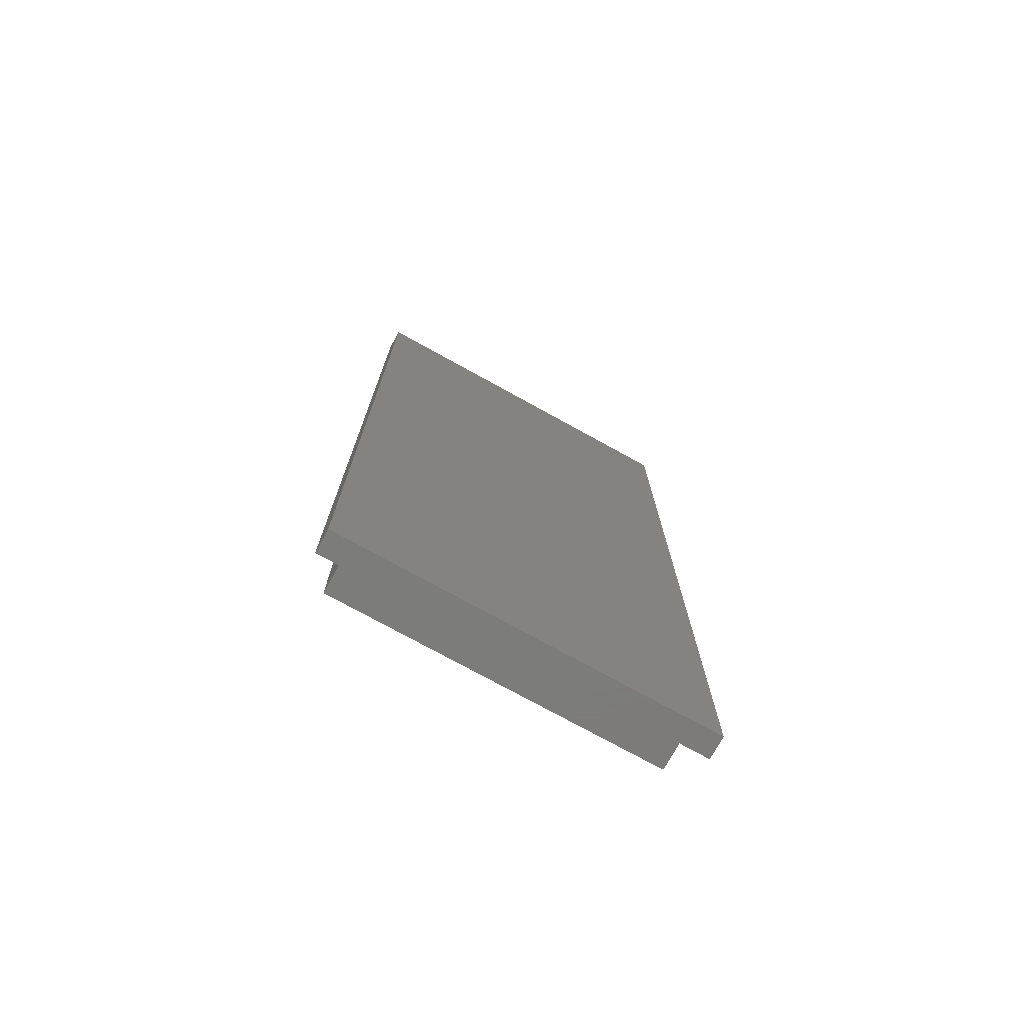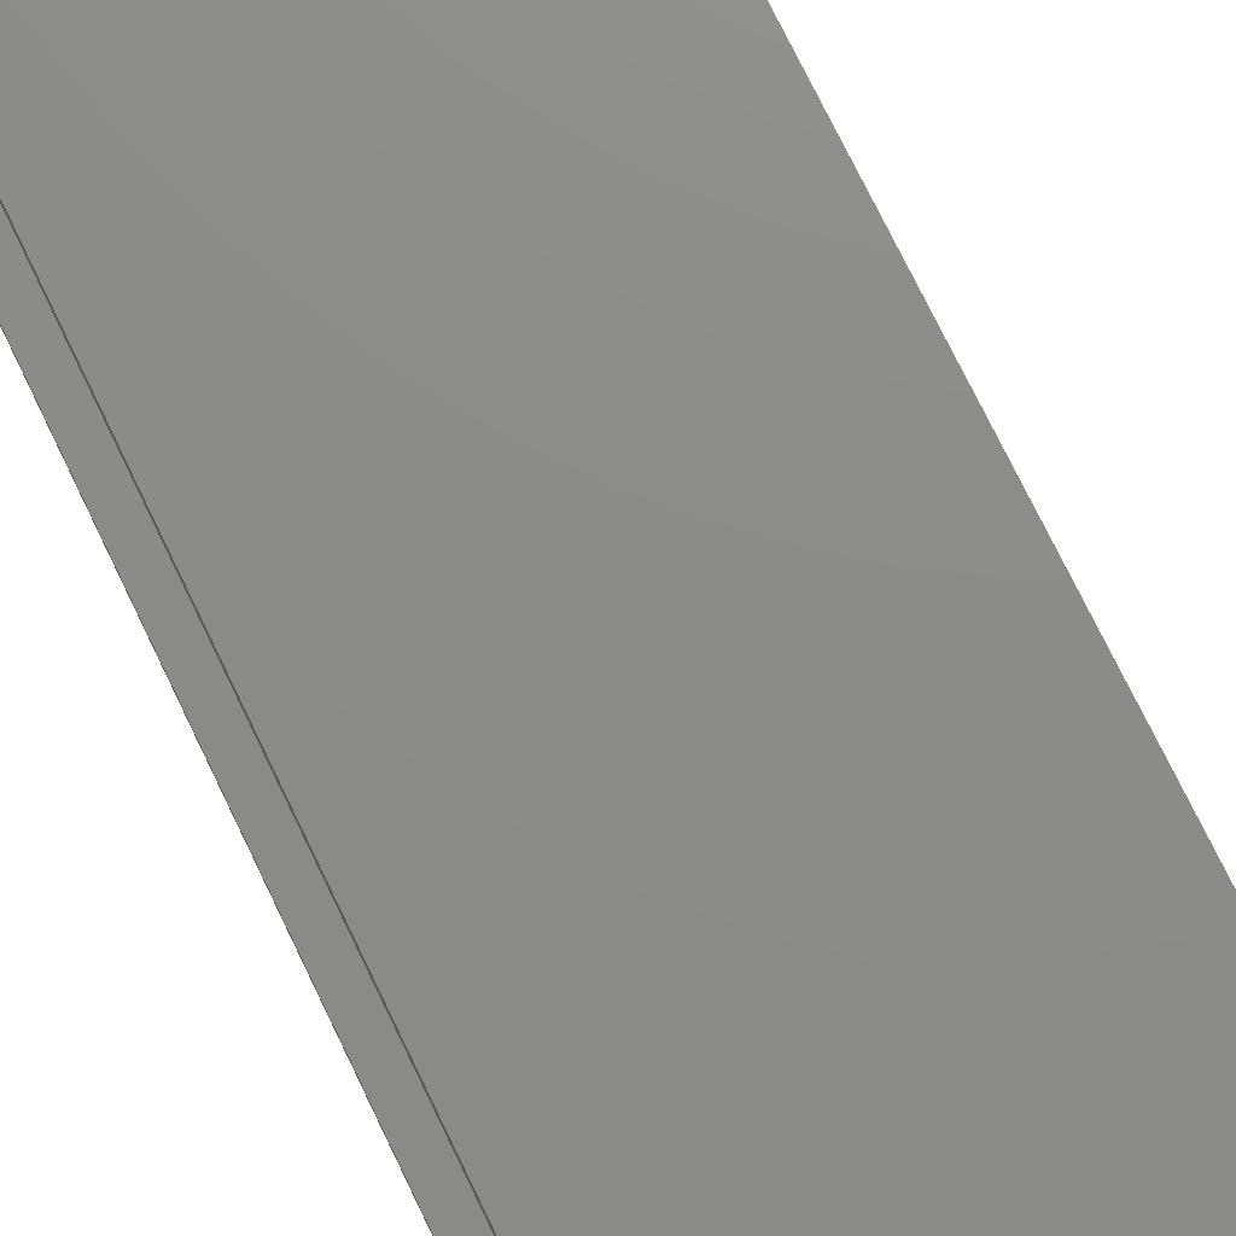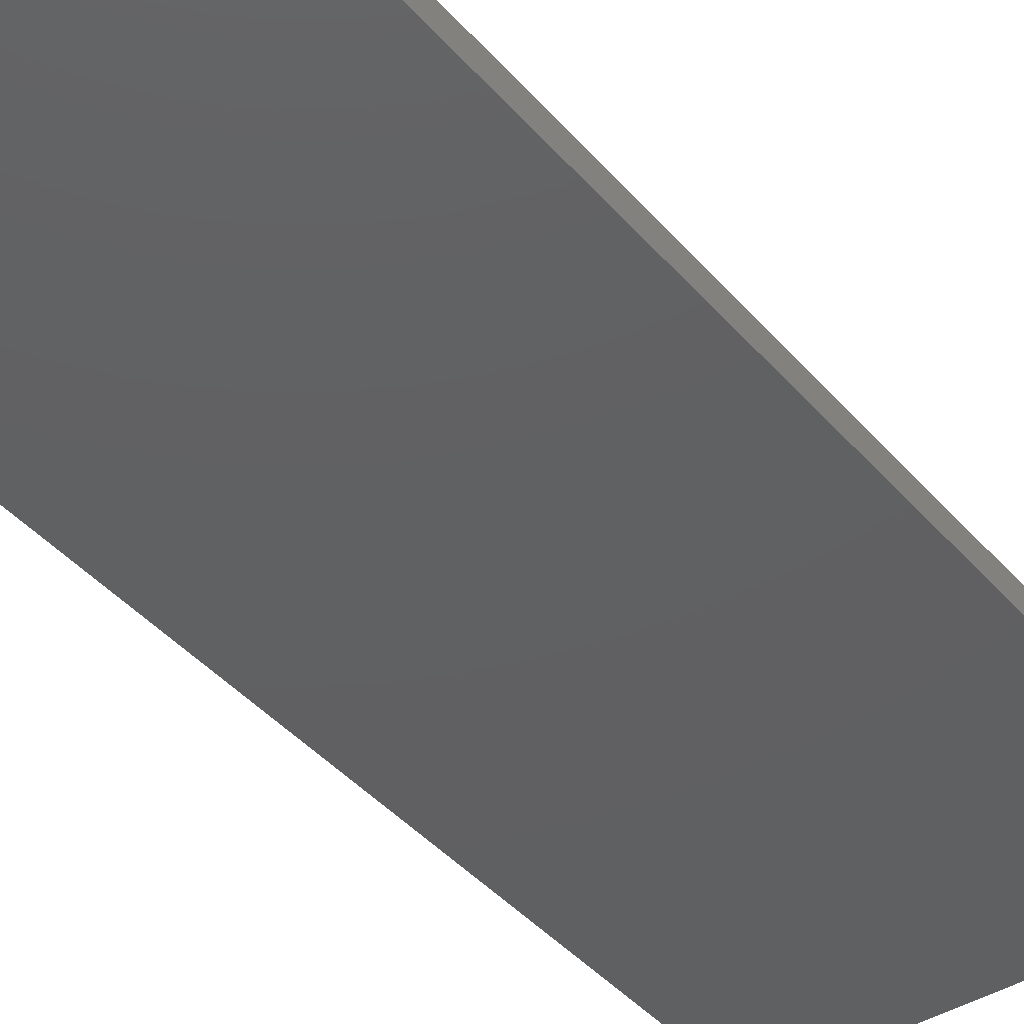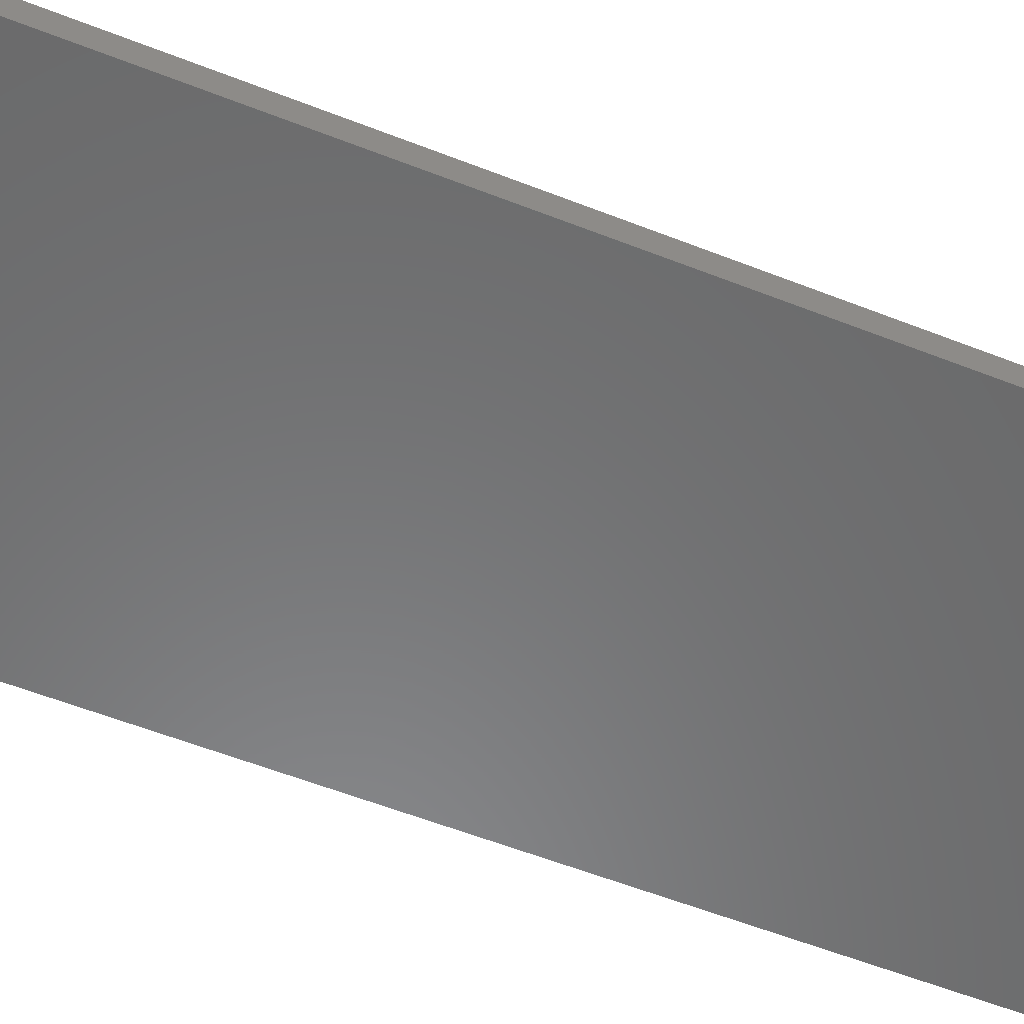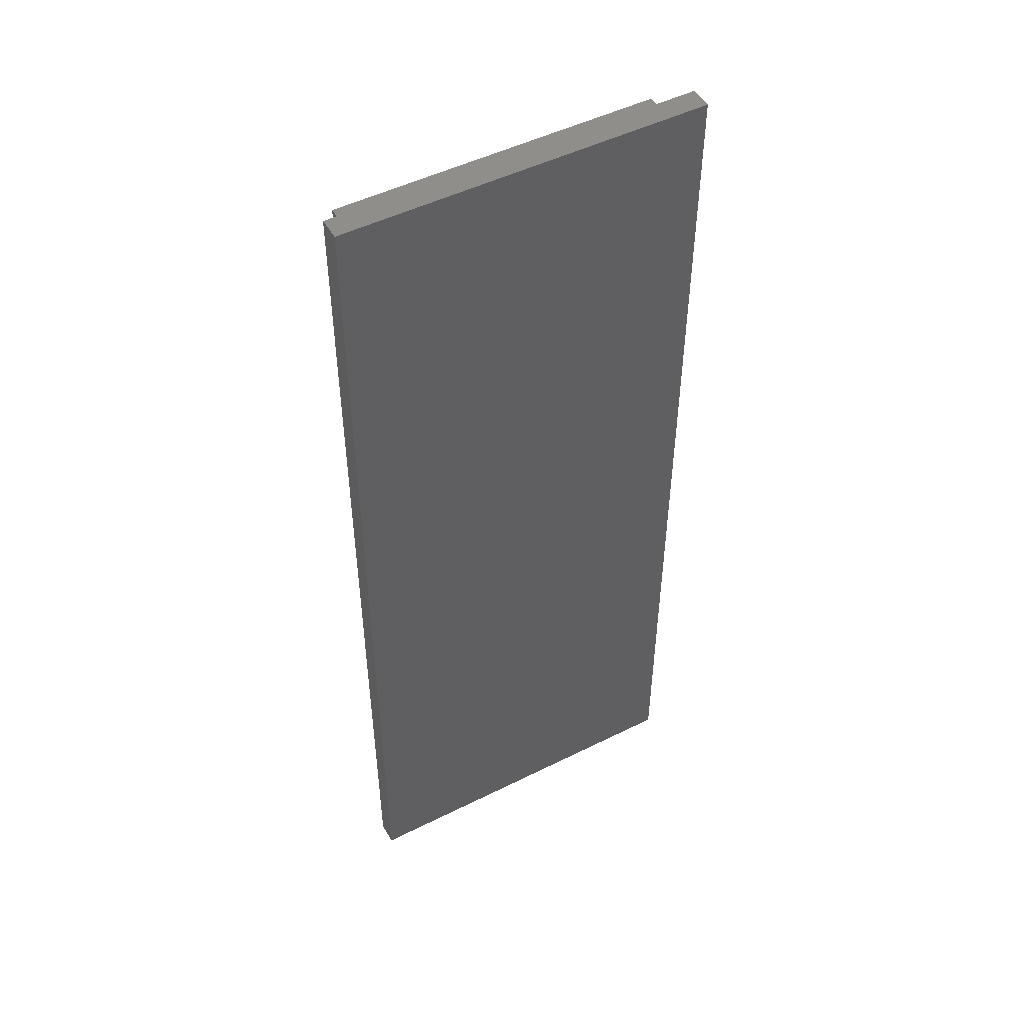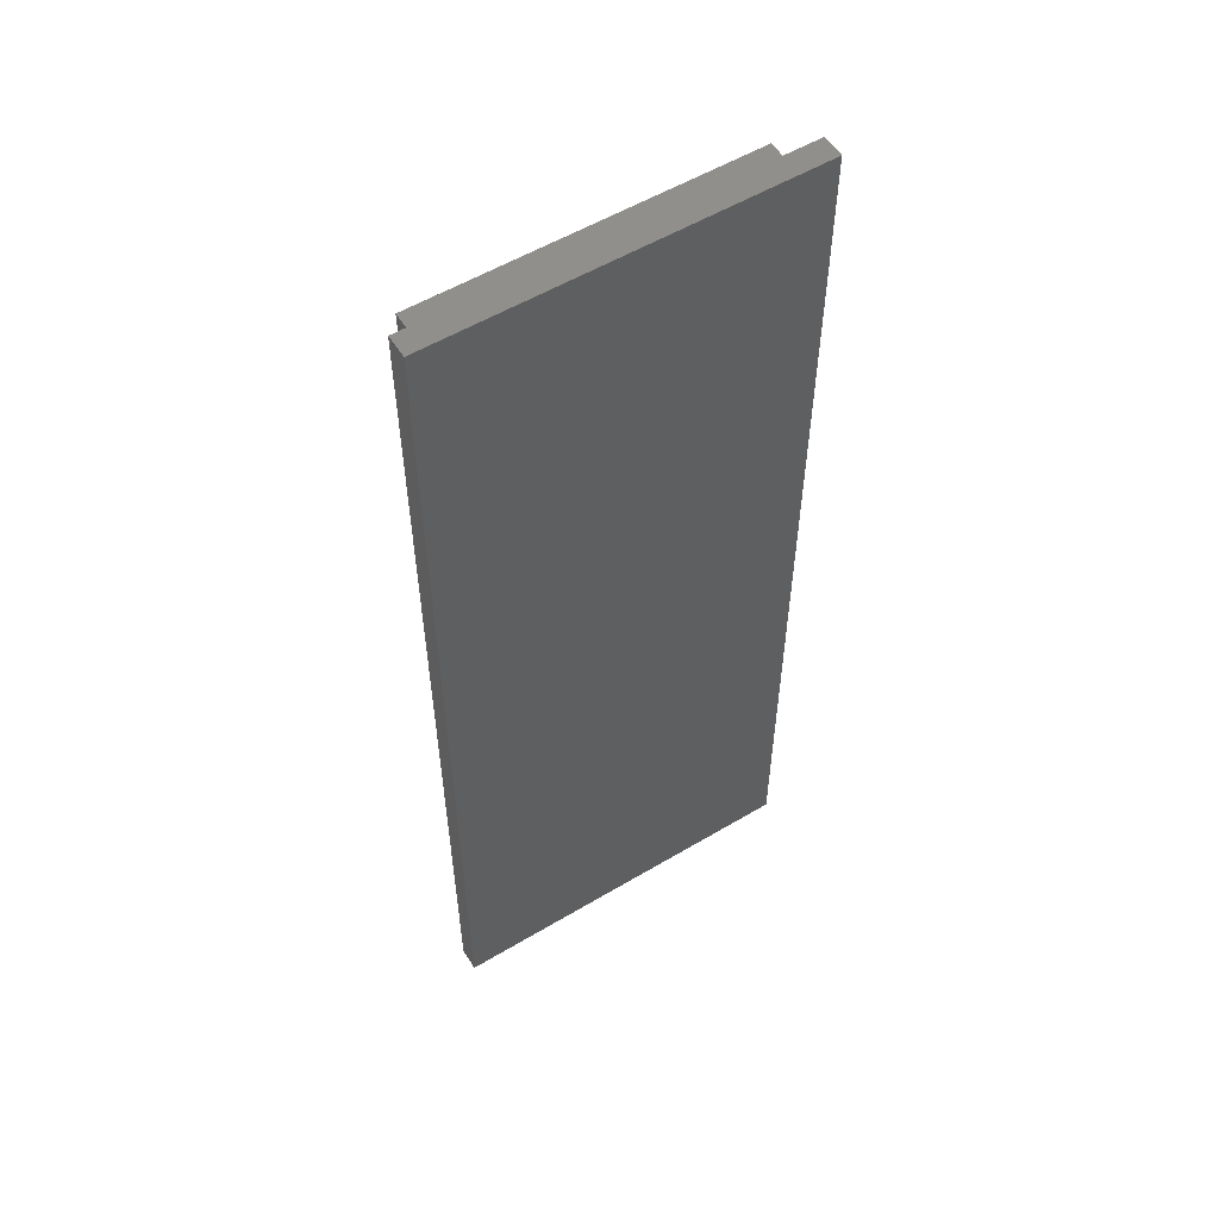
<metadata>
{"format":"stl","ext":"stl","renderer":"f3d","projection":"perspective","resolution":1024,"background":"white","views":[{"elev":-75.2,"azim":151.1,"up":"+Y"},{"elev":75.8,"azim":-25.9,"up":"+Z"},{"elev":-41.7,"azim":36.9,"up":"+Z"},{"elev":-56.0,"azim":67.4,"up":"+Z"},{"elev":49.4,"azim":151.1,"up":"+Y"},{"elev":55.6,"azim":148.0,"up":"+Y"}]}
</metadata>
<code>
# stl→obj: 16 verts, 28 faces
v 16.2 -42.62 1
v 16.2 42.62 -1
v 16.2 42.62 1
v 16.2 -42.62 -1
v 14.2 40.62 1
v -14.2 40.62 1
v -16.2 42.62 1
v -14.2 -40.62 1
v 14.2 -40.62 1
v -16.2 -42.62 1
v -16.2 -42.62 -1
v -16.2 42.62 -1
v 14.2 -40.62 4
v 14.2 40.62 4
v -14.2 40.62 4
v -14.2 -40.62 4
f 1 2 3
f 2 1 4
f 3 5 1
f 3 6 5
f 6 7 8
f 7 6 3
f 9 1 5
f 8 1 9
f 8 10 1
f 10 8 7
f 11 2 4
f 2 11 12
f 11 7 12
f 7 11 10
f 2 7 3
f 7 2 12
f 11 1 10
f 1 11 4
f 13 5 14
f 5 13 9
f 15 13 14
f 13 15 16
f 8 15 6
f 15 8 16
f 5 15 14
f 15 5 6
f 8 13 16
f 13 8 9

</code>
